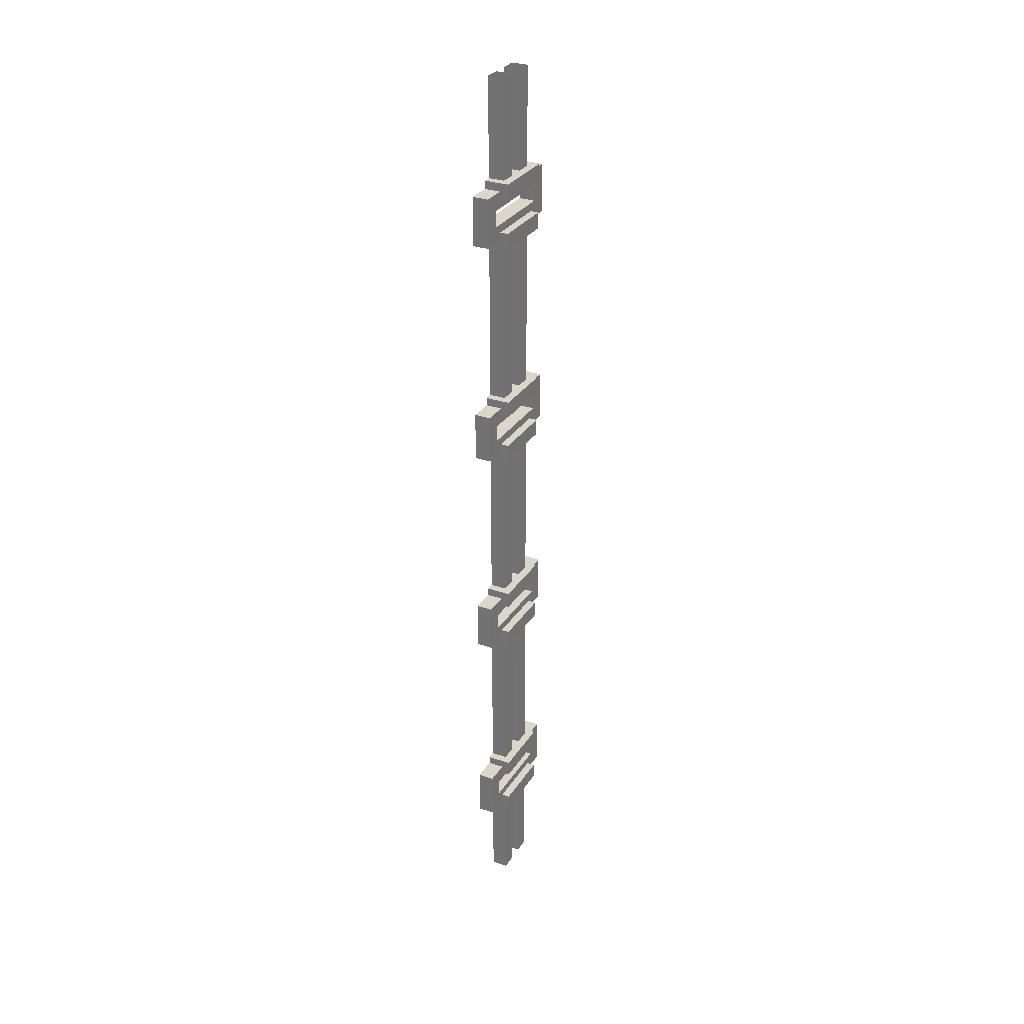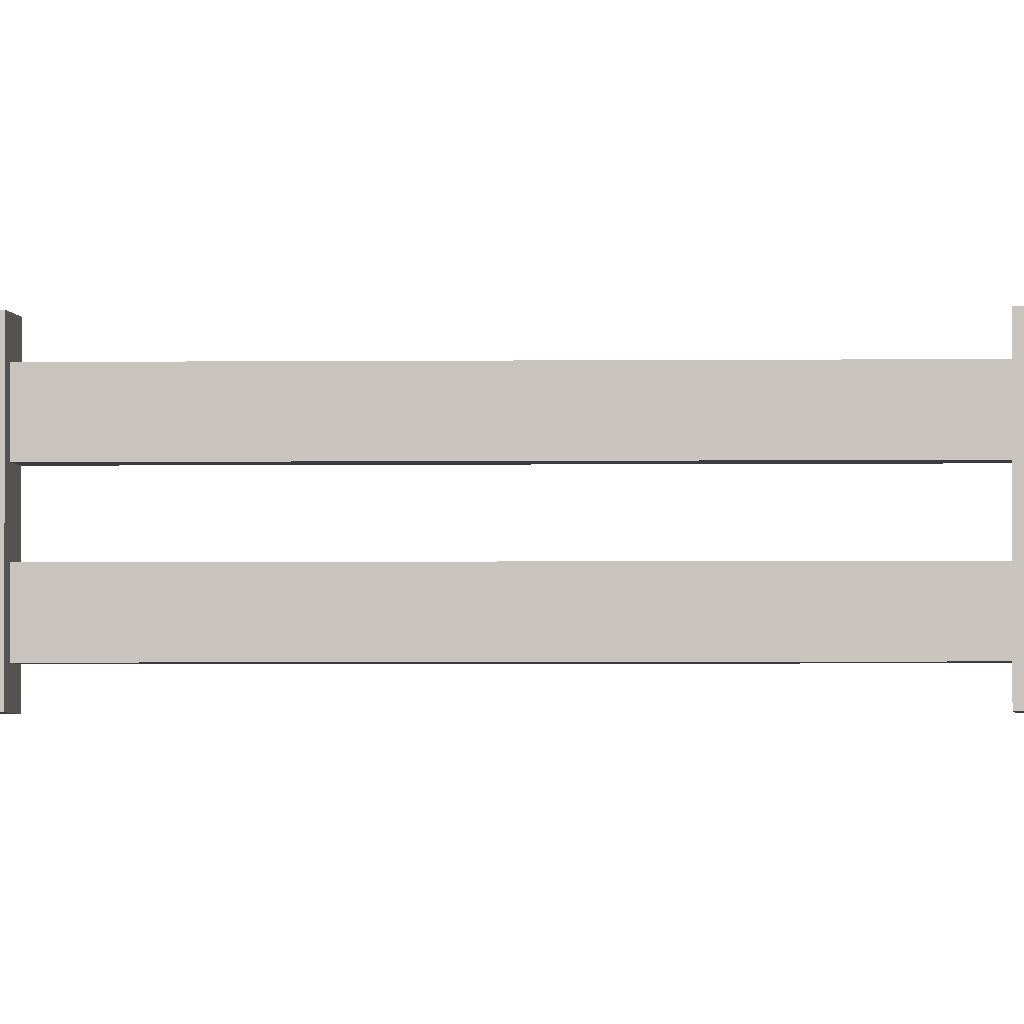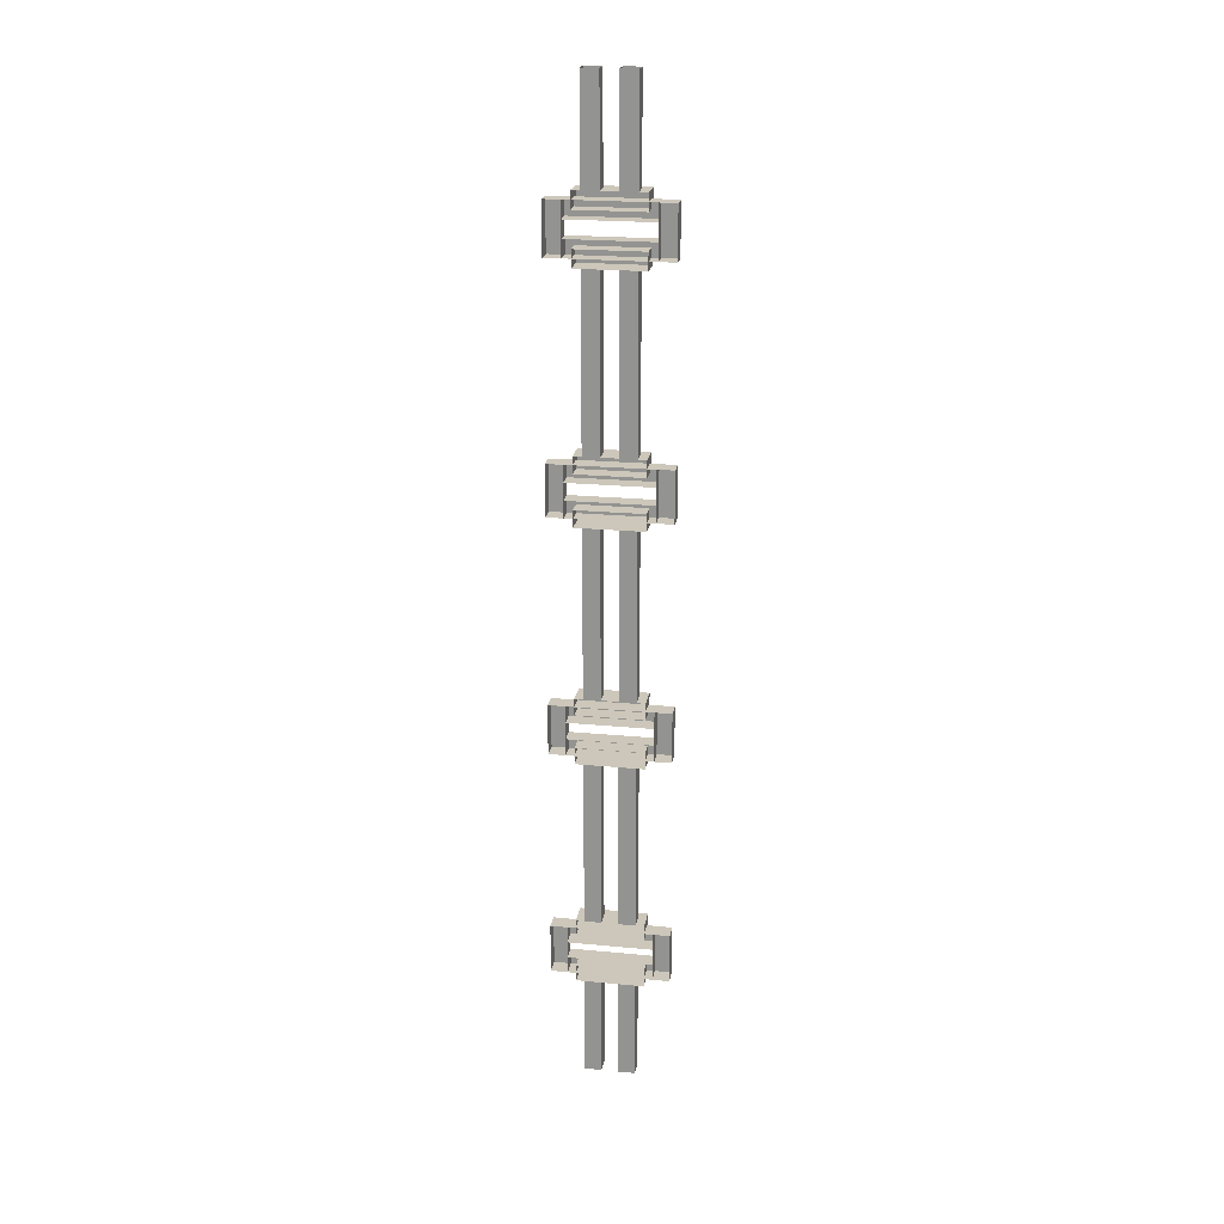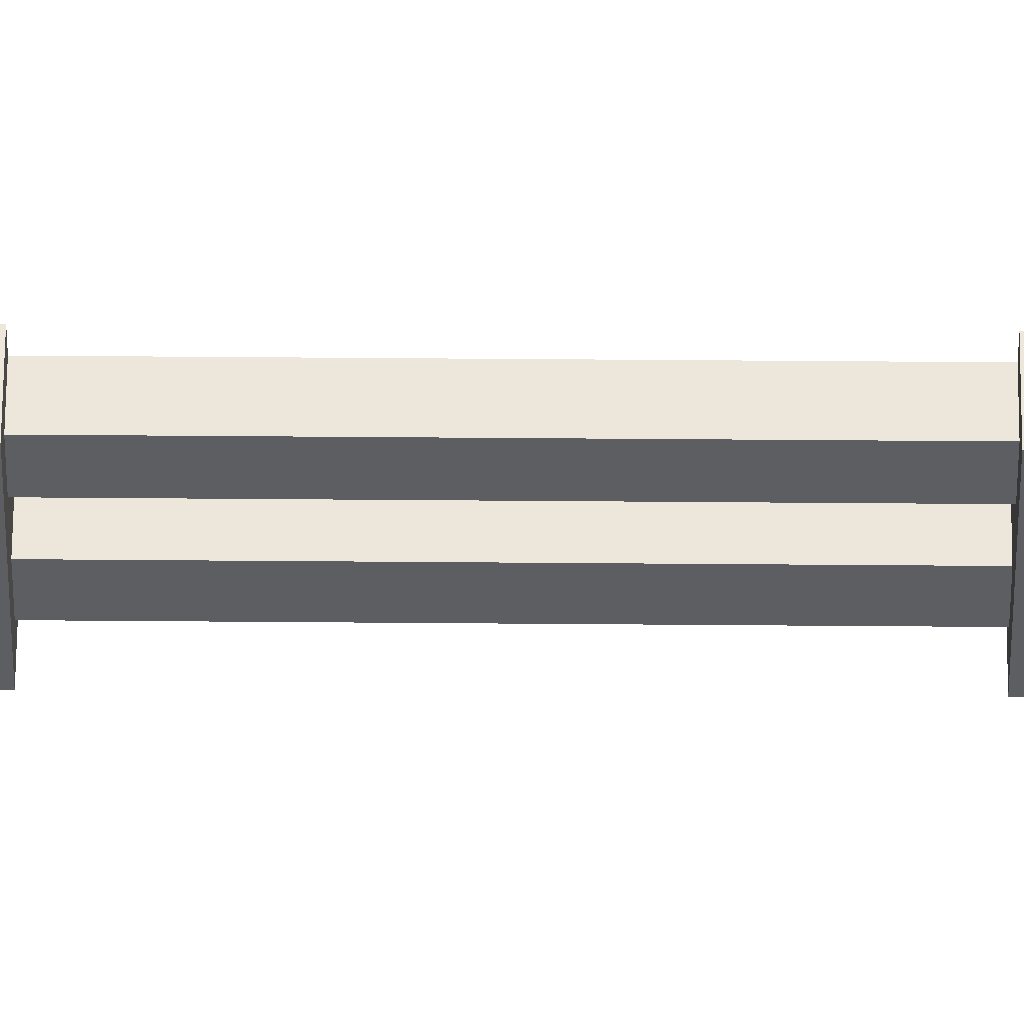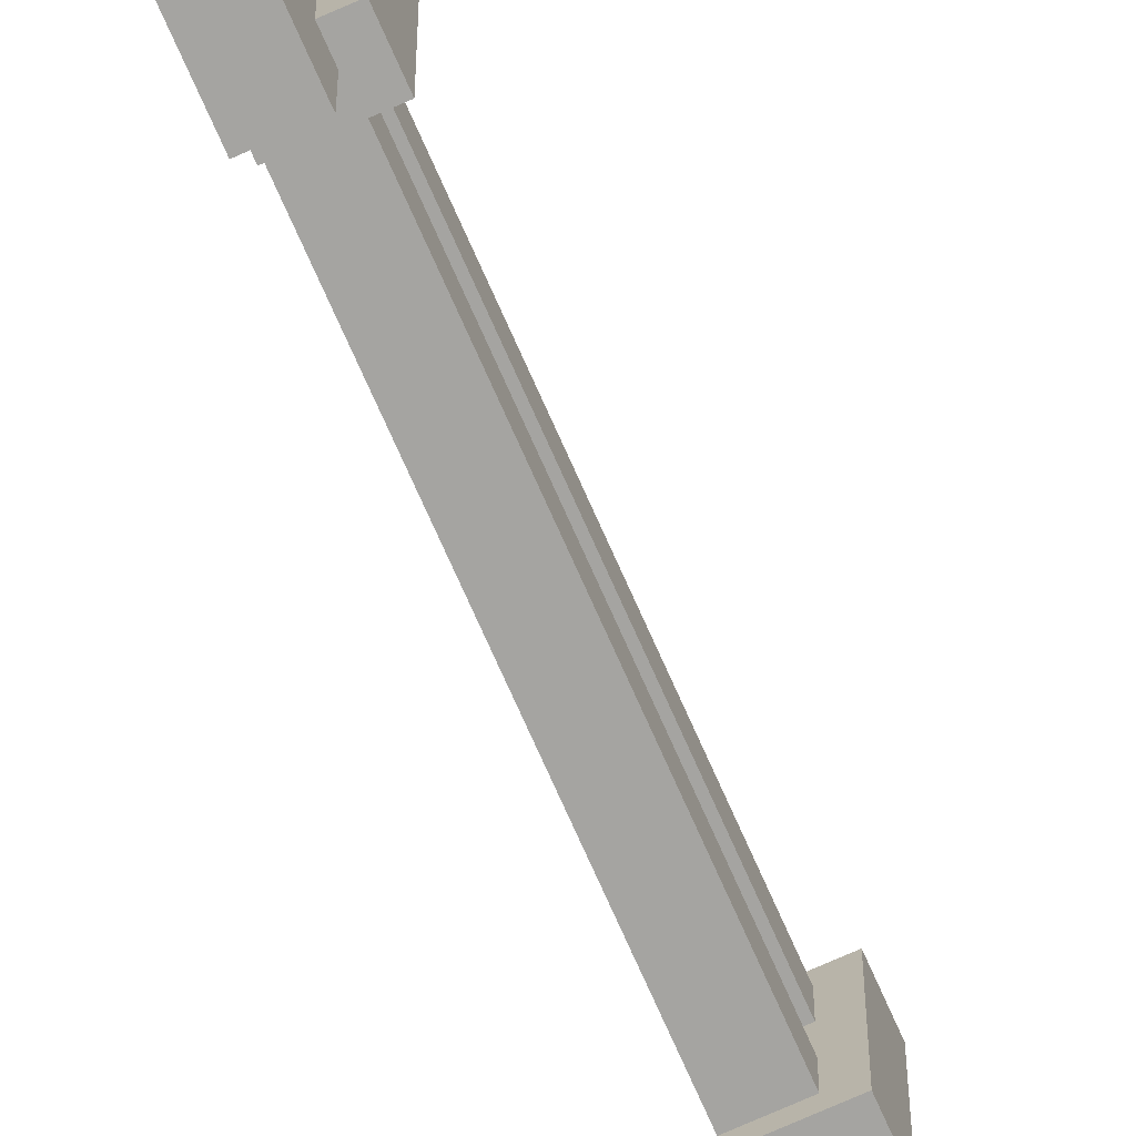
<metadata>
{"format":"obj","ext":"obj","renderer":"f3d","projection":"perspective","resolution":1024,"background":"white","views":[{"elev":30.1,"azim":-153.1,"up":"+Z"},{"elev":-1.8,"azim":-86.1,"up":"+Y"},{"elev":21.5,"azim":99.7,"up":"+Z"},{"elev":51.9,"azim":-89.5,"up":"+Y"},{"elev":-73.3,"azim":-156.1,"up":"+Y"}]}
</metadata>
<code>
o cube.033
v -1.062 -0.3125 -2.438
v -1.062 -0.3125 -2.812
v -1.062 -0.4375 -2.438
v -1.062 -0.4375 -2.812
v -1.188 -0.3125 -2.812
v -1.188 -0.3125 -2.438
v -1.188 -0.4375 -2.812
v -1.188 -0.4375 -2.438
v -1.062 0.1875 -2.875
v -1.062 0.1875 -3.625
v -1.062 0.0625 -2.875
v -1.062 0.0625 -3.625
v -1.188 0.1875 -3.625
v -1.188 0.1875 -2.875
v -1.188 0.0625 -3.625
v -1.188 0.0625 -2.875
v -1.062 -0.0625 -2.875
v -1.062 -0.0625 -3.625
v -1.062 -0.1875 -2.875
v -1.062 -0.1875 -3.625
v -1.188 -0.0625 -3.625
v -1.188 -0.0625 -2.875
v -1.188 -0.1875 -3.625
v -1.188 -0.1875 -2.875
v -1.062 0.1875 -1.125
v -1.062 0.1875 -2.375
v -1.062 0.0625 -1.125
v -1.062 0.0625 -2.375
v -1.188 0.1875 -2.375
v -1.188 0.1875 -1.125
v -1.188 0.0625 -2.375
v -1.188 0.0625 -1.125
v -1.062 -0.0625 -1.125
v -1.062 -0.0625 -2.375
v -1.062 -0.1875 -1.125
v -1.062 -0.1875 -2.375
v -1.188 -0.0625 -2.375
v -1.188 -0.0625 -1.125
v -1.188 -0.1875 -2.375
v -1.188 -0.1875 -1.125
v -1.062 0.1875 0.625
v -1.062 0.1875 -0.625
v -1.062 0.0625 0.625
v -1.062 0.0625 -0.625
v -1.188 0.1875 -0.625
v -1.188 0.1875 0.625
v -1.188 0.0625 -0.625
v -1.188 0.0625 0.625
v -1.062 -0.0625 0.625
v -1.062 -0.0625 -0.625
v -1.062 -0.1875 0.625
v -1.062 -0.1875 -0.625
v -1.188 -0.0625 -0.625
v -1.188 -0.0625 0.625
v -1.188 -0.1875 -0.625
v -1.188 -0.1875 0.625
v -1.062 0.1875 2.375
v -1.062 0.1875 1.125
v -1.062 0.0625 2.375
v -1.062 0.0625 1.125
v -1.188 0.1875 1.125
v -1.188 0.1875 2.375
v -1.188 0.0625 1.125
v -1.188 0.0625 2.375
v -1.062 -0.0625 2.375
v -1.062 -0.0625 1.125
v -1.062 -0.1875 2.375
v -1.062 -0.1875 1.125
v -1.188 -0.0625 1.125
v -1.188 -0.0625 2.375
v -1.188 -0.1875 1.125
v -1.188 -0.1875 2.375
v -1.062 0.1875 3.625
v -1.062 0.1875 2.875
v -1.062 0.0625 3.625
v -1.062 0.0625 2.875
v -1.188 0.1875 2.875
v -1.188 0.1875 3.625
v -1.188 0.0625 2.875
v -1.188 0.0625 3.625
v -1.062 -0.0625 3.625
v -1.062 -0.0625 2.875
v -1.062 -0.1875 3.625
v -1.062 -0.1875 2.875
v -1.188 -0.0625 2.875
v -1.188 -0.0625 3.625
v -1.188 -0.1875 2.875
v -1.188 -0.1875 3.625
v -1.062 0.4375 2.812
v -1.062 0.4375 2.438
v -1.062 0.3125 2.812
v -1.062 0.3125 2.438
v -1.188 0.4375 2.438
v -1.188 0.4375 2.812
v -1.188 0.3125 2.438
v -1.188 0.3125 2.812
v -1.062 0.3125 2.812
v -1.062 0.3125 2.688
v -1.062 -0.3125 2.812
v -1.062 -0.3125 2.688
v -1.188 0.3125 2.688
v -1.188 0.3125 2.812
v -1.188 -0.3125 2.688
v -1.188 -0.3125 2.812
v -1.062 0.3125 2.562
v -1.062 0.3125 2.438
v -1.062 -0.3125 2.562
v -1.062 -0.3125 2.438
v -1.188 0.3125 2.438
v -1.188 0.3125 2.562
v -1.188 -0.3125 2.438
v -1.188 -0.3125 2.562
v -1.062 0.25 2.5
v -1.062 0.25 2.375
v -1.062 -0.25 2.5
v -1.062 -0.25 2.375
v -1.25 0.25 2.375
v -1.25 0.25 2.5
v -1.25 -0.25 2.375
v -1.25 -0.25 2.5
v -1.062 0.25 2.875
v -1.062 0.25 2.75
v -1.062 -0.25 2.875
v -1.062 -0.25 2.75
v -1.25 0.25 2.75
v -1.25 0.25 2.875
v -1.25 -0.25 2.75
v -1.25 -0.25 2.875
v -1.062 -0.3125 2.812
v -1.062 -0.3125 2.438
v -1.062 -0.4375 2.812
v -1.062 -0.4375 2.438
v -1.188 -0.3125 2.438
v -1.188 -0.3125 2.812
v -1.188 -0.4375 2.438
v -1.188 -0.4375 2.812
v -1.062 0.4375 1.062
v -1.062 0.4375 0.6875
v -1.062 0.3125 1.062
v -1.062 0.3125 0.6875
v -1.188 0.4375 0.6875
v -1.188 0.4375 1.062
v -1.188 0.3125 0.6875
v -1.188 0.3125 1.062
v -1.062 0.3125 1.062
v -1.062 0.3125 0.9375
v -1.062 -0.3125 1.062
v -1.062 -0.3125 0.9375
v -1.188 0.3125 0.9375
v -1.188 0.3125 1.062
v -1.188 -0.3125 0.9375
v -1.188 -0.3125 1.062
v -1.062 0.3125 0.8125
v -1.062 0.3125 0.6875
v -1.062 -0.3125 0.8125
v -1.062 -0.3125 0.6875
v -1.188 0.3125 0.6875
v -1.188 0.3125 0.8125
v -1.188 -0.3125 0.6875
v -1.188 -0.3125 0.8125
v -1.062 0.25 0.75
v -1.062 0.25 0.625
v -1.062 -0.25 0.75
v -1.062 -0.25 0.625
v -1.25 0.25 0.625
v -1.25 0.25 0.75
v -1.25 -0.25 0.625
v -1.25 -0.25 0.75
v -1.062 0.25 1.125
v -1.062 0.25 1
v -1.062 -0.25 1.125
v -1.062 -0.25 1
v -1.25 0.25 1
v -1.25 0.25 1.125
v -1.25 -0.25 1
v -1.25 -0.25 1.125
v -1.062 -0.3125 1.062
v -1.062 -0.3125 0.6875
v -1.062 -0.4375 1.062
v -1.062 -0.4375 0.6875
v -1.188 -0.3125 0.6875
v -1.188 -0.3125 1.062
v -1.188 -0.4375 0.6875
v -1.188 -0.4375 1.062
v -1.062 0.4375 -0.6875
v -1.062 0.4375 -1.062
v -1.062 0.3125 -0.6875
v -1.062 0.3125 -1.062
v -1.188 0.4375 -1.062
v -1.188 0.4375 -0.6875
v -1.188 0.3125 -1.062
v -1.188 0.3125 -0.6875
v -1.062 0.3125 -0.6875
v -1.062 0.3125 -0.8125
v -1.062 -0.3125 -0.6875
v -1.062 -0.3125 -0.8125
v -1.188 0.3125 -0.8125
v -1.188 0.3125 -0.6875
v -1.188 -0.3125 -0.8125
v -1.188 -0.3125 -0.6875
v -1.062 0.3125 -0.9375
v -1.062 0.3125 -1.062
v -1.062 -0.3125 -0.9375
v -1.062 -0.3125 -1.062
v -1.188 0.3125 -1.062
v -1.188 0.3125 -0.9375
v -1.188 -0.3125 -1.062
v -1.188 -0.3125 -0.9375
v -1.062 0.25 -1
v -1.062 0.25 -1.125
v -1.062 -0.25 -1
v -1.062 -0.25 -1.125
v -1.25 0.25 -1.125
v -1.25 0.25 -1
v -1.25 -0.25 -1.125
v -1.25 -0.25 -1
v -1.062 0.25 -0.625
v -1.062 0.25 -0.75
v -1.062 -0.25 -0.625
v -1.062 -0.25 -0.75
v -1.25 0.25 -0.75
v -1.25 0.25 -0.625
v -1.25 -0.25 -0.75
v -1.25 -0.25 -0.625
v -1.062 -0.3125 -0.6875
v -1.062 -0.3125 -1.062
v -1.062 -0.4375 -0.6875
v -1.062 -0.4375 -1.062
v -1.188 -0.3125 -1.062
v -1.188 -0.3125 -0.6875
v -1.188 -0.4375 -1.062
v -1.188 -0.4375 -0.6875
v -1.062 0.4375 -2.438
v -1.062 0.4375 -2.812
v -1.062 0.3125 -2.438
v -1.062 0.3125 -2.812
v -1.188 0.4375 -2.812
v -1.188 0.4375 -2.438
v -1.188 0.3125 -2.812
v -1.188 0.3125 -2.438
v -1.062 0.3125 -2.438
v -1.062 0.3125 -2.562
v -1.062 -0.3125 -2.438
v -1.062 -0.3125 -2.562
v -1.188 0.3125 -2.562
v -1.188 0.3125 -2.438
v -1.188 -0.3125 -2.562
v -1.188 -0.3125 -2.438
v -1.062 0.3125 -2.688
v -1.062 0.3125 -2.812
v -1.062 -0.3125 -2.688
v -1.062 -0.3125 -2.812
v -1.188 0.3125 -2.812
v -1.188 0.3125 -2.688
v -1.188 -0.3125 -2.812
v -1.188 -0.3125 -2.688
v -1.062 0.25 -2.75
v -1.062 0.25 -2.875
v -1.062 -0.25 -2.75
v -1.062 -0.25 -2.875
v -1.25 0.25 -2.875
v -1.25 0.25 -2.75
v -1.25 -0.25 -2.875
v -1.25 -0.25 -2.75
v -1.062 0.25 -2.375
v -1.062 0.25 -2.5
v -1.062 -0.25 -2.375
v -1.062 -0.25 -2.5
v -1.25 0.25 -2.5
v -1.25 0.25 -2.375
v -1.25 -0.25 -2.5
v -1.25 -0.25 -2.375
f 4 7 5 2
f 8 3 1 6
f 7 8 6 5
f 6 1 2 5
f 7 4 3 8
f 11 12 10 9
f 15 16 14 13
f 14 9 10 13
f 15 12 11 16
f 19 20 18 17
f 23 24 22 21
f 22 17 18 21
f 23 20 19 24
f 75 76 74 73
f 79 80 78 77
f 78 73 74 77
f 79 76 75 80
f 83 84 82 81
f 87 88 86 85
f 86 81 82 85
f 87 84 83 88
f 92 95 93 90
f 96 91 89 94
f 95 96 94 93
f 94 89 90 93
f 95 92 91 96
f 100 103 101 98
f 104 99 97 102
f 103 104 102 101
f 102 97 98 101
f 103 100 99 104
f 108 111 109 106
f 112 107 105 110
f 111 112 110 109
f 110 105 106 109
f 111 108 107 112
f 116 119 117 114
f 120 115 113 118
f 119 120 118 117
f 118 113 114 117
f 119 116 115 120
f 124 127 125 122
f 128 123 121 126
f 127 128 126 125
f 126 121 122 125
f 127 124 123 128
f 132 135 133 130
f 136 131 129 134
f 135 136 134 133
f 134 129 130 133
f 135 132 131 136
f 140 143 141 138
f 144 139 137 142
f 143 144 142 141
f 142 137 138 141
f 143 140 139 144
f 148 151 149 146
f 152 147 145 150
f 151 152 150 149
f 150 145 146 149
f 151 148 147 152
f 156 159 157 154
f 160 155 153 158
f 159 160 158 157
f 158 153 154 157
f 159 156 155 160
f 164 167 165 162
f 168 163 161 166
f 167 168 166 165
f 166 161 162 165
f 167 164 163 168
f 172 175 173 170
f 176 171 169 174
f 175 176 174 173
f 174 169 170 173
f 175 172 171 176
f 180 183 181 178
f 184 179 177 182
f 183 184 182 181
f 182 177 178 181
f 183 180 179 184
f 188 191 189 186
f 192 187 185 190
f 191 192 190 189
f 190 185 186 189
f 191 188 187 192
f 196 199 197 194
f 200 195 193 198
f 199 200 198 197
f 198 193 194 197
f 199 196 195 200
f 204 207 205 202
f 208 203 201 206
f 207 208 206 205
f 206 201 202 205
f 207 204 203 208
f 212 215 213 210
f 216 211 209 214
f 215 216 214 213
f 214 209 210 213
f 215 212 211 216
f 220 223 221 218
f 224 219 217 222
f 223 224 222 221
f 222 217 218 221
f 223 220 219 224
f 228 231 229 226
f 232 227 225 230
f 231 232 230 229
f 230 225 226 229
f 231 228 227 232
f 236 239 237 234
f 240 235 233 238
f 239 240 238 237
f 238 233 234 237
f 239 236 235 240
f 244 247 245 242
f 248 243 241 246
f 247 248 246 245
f 246 241 242 245
f 247 244 243 248
f 252 255 253 250
f 256 251 249 254
f 255 256 254 253
f 254 249 250 253
f 255 252 251 256
f 260 263 261 258
f 264 259 257 262
f 263 264 262 261
f 262 257 258 261
f 263 260 259 264
f 268 271 269 266
f 272 267 265 270
f 271 272 270 269
f 270 265 266 269
f 271 268 267 272
f 28 31 29 26
f 27 28 26 25
f 32 27 25 30
f 31 32 30 29
f 30 25 26 29
f 31 28 27 32
f 36 39 37 34
f 35 36 34 33
f 40 35 33 38
f 39 40 38 37
f 38 33 34 37
f 39 36 35 40
f 44 47 45 42
f 43 44 42 41
f 48 43 41 46
f 47 48 46 45
f 46 41 42 45
f 47 44 43 48
f 52 55 53 50
f 51 52 50 49
f 56 51 49 54
f 55 56 54 53
f 54 49 50 53
f 55 52 51 56
f 60 63 61 58
f 59 60 58 57
f 64 59 57 62
f 63 64 62 61
f 62 57 58 61
f 63 60 59 64
f 68 71 69 66
f 67 68 66 65
f 72 67 65 70
f 71 72 70 69
f 70 65 66 69
f 71 68 67 72

</code>
